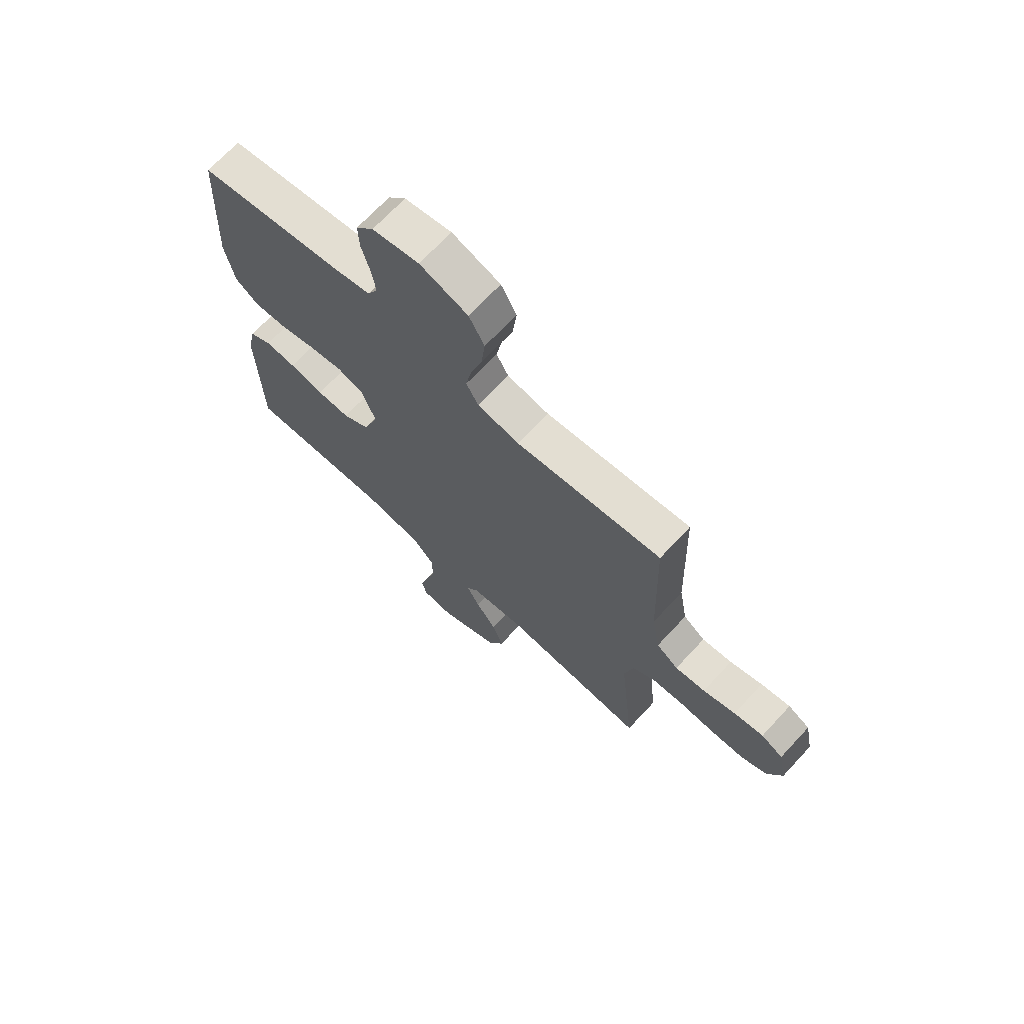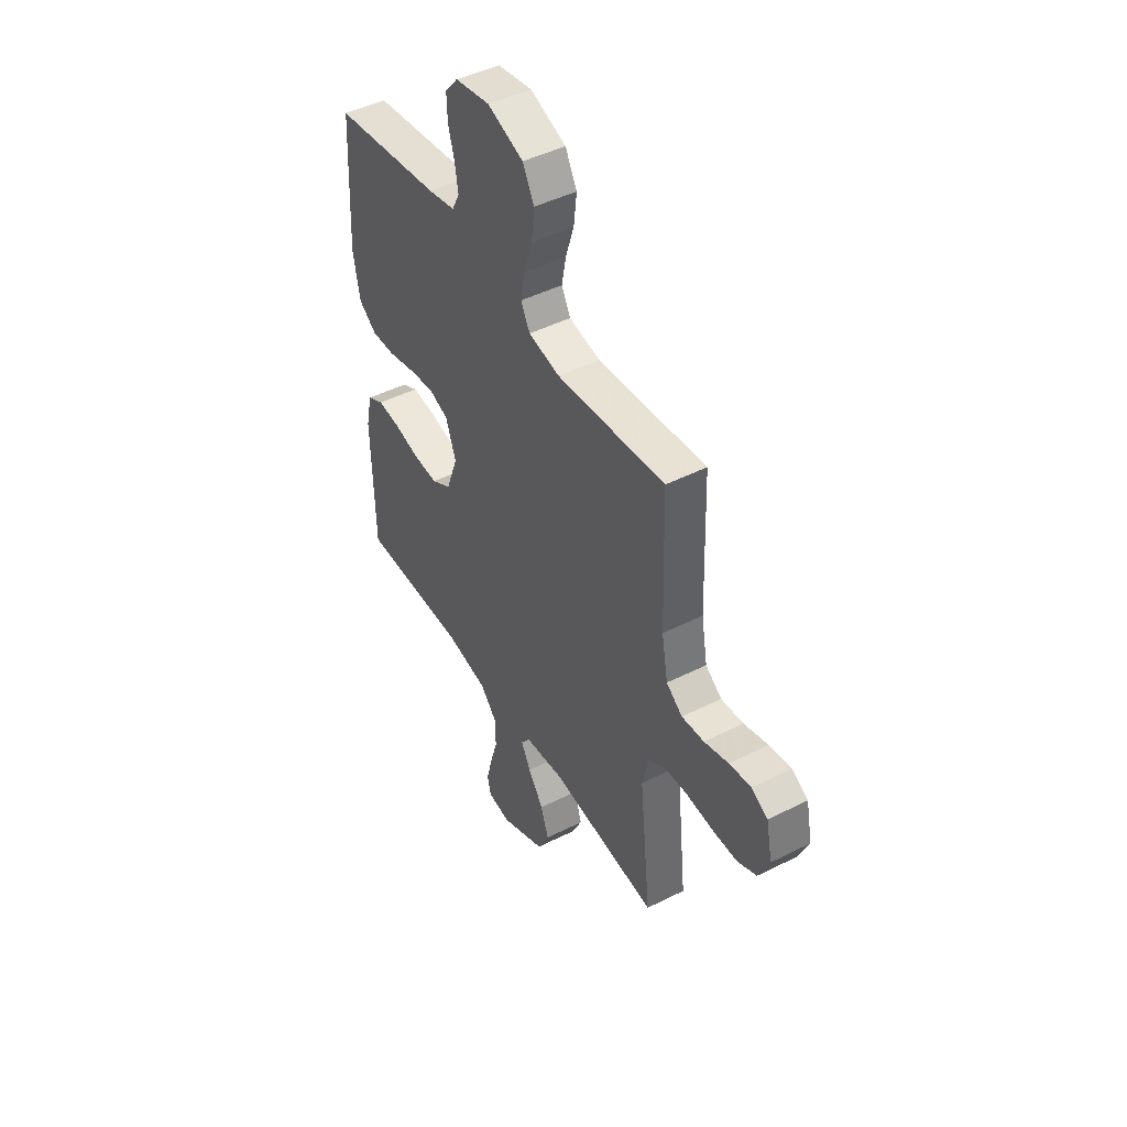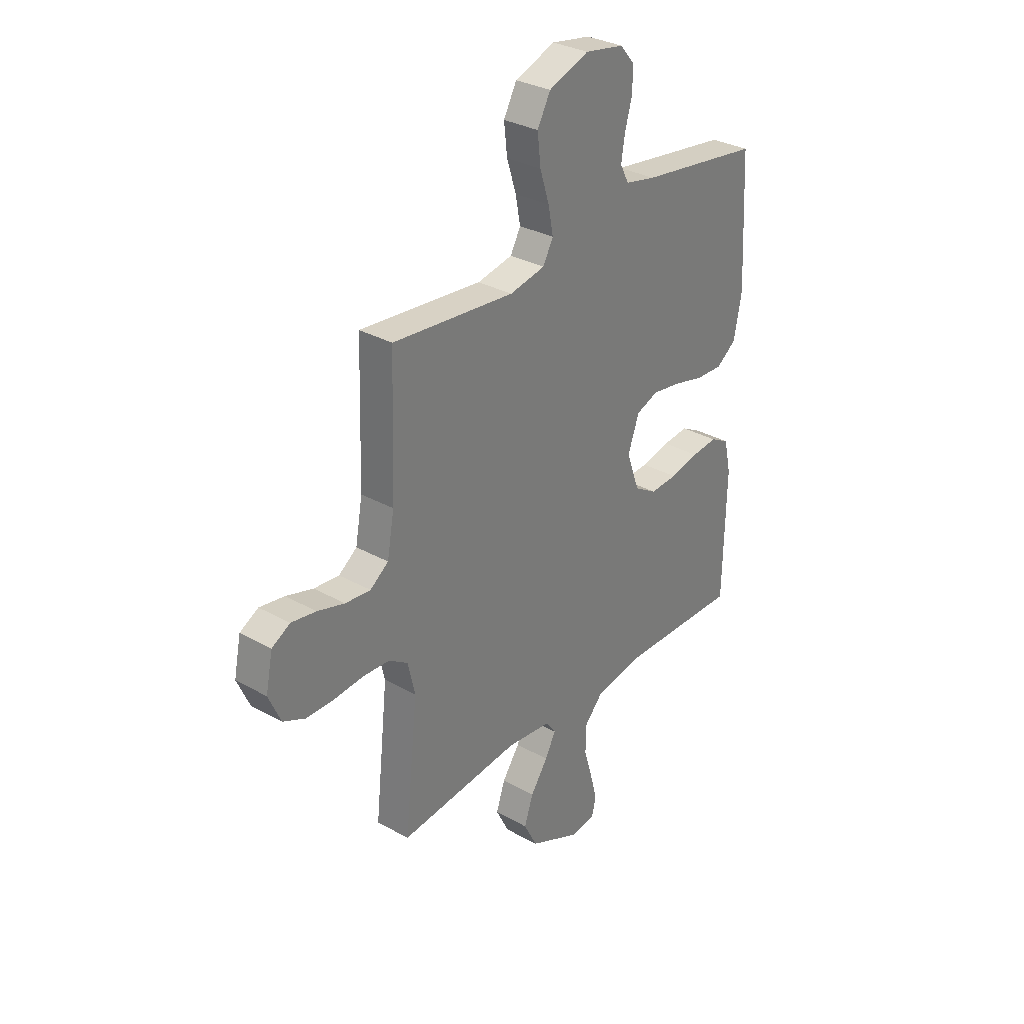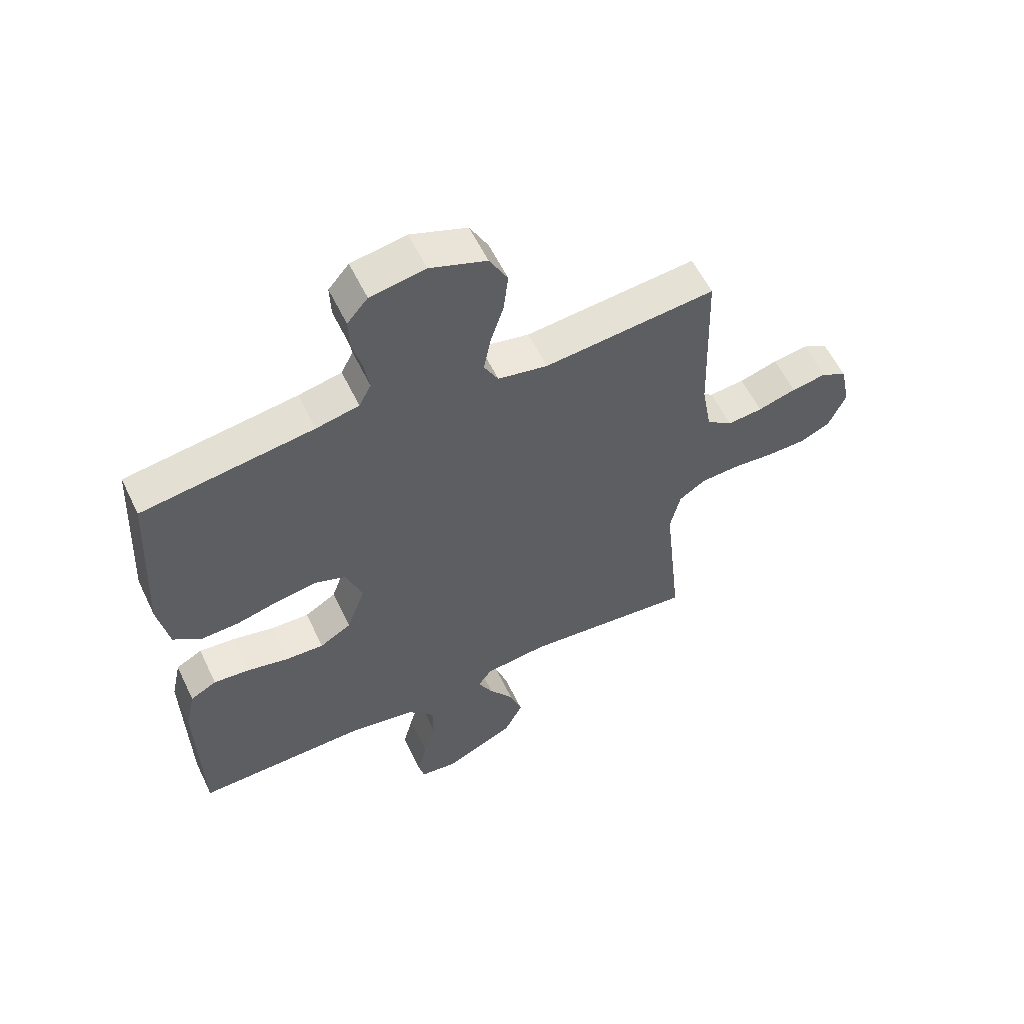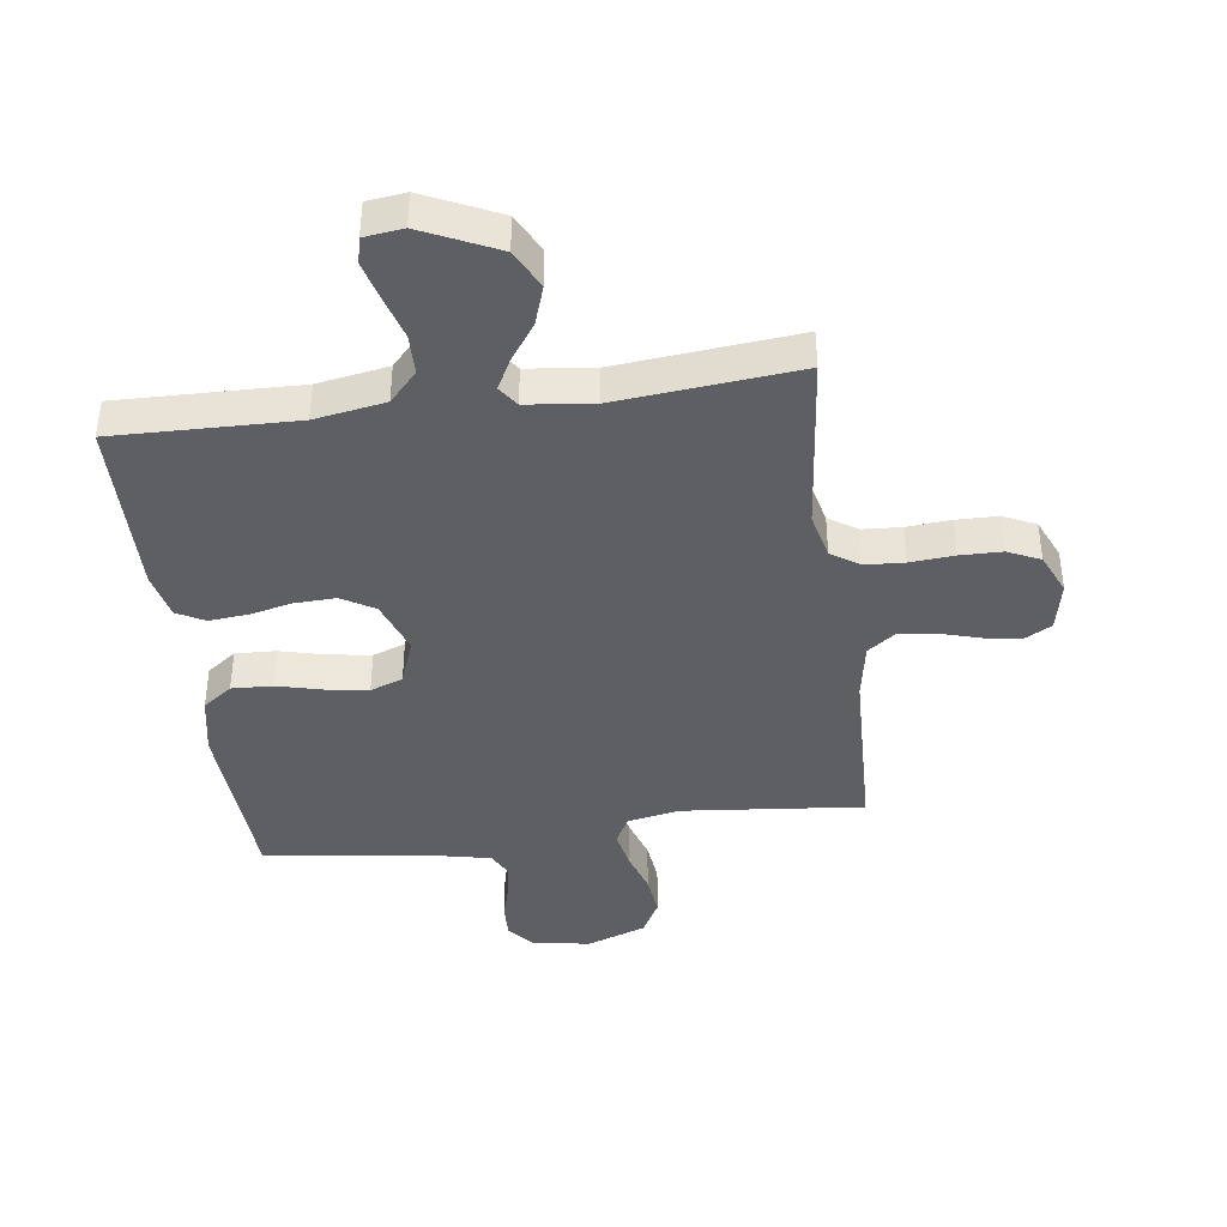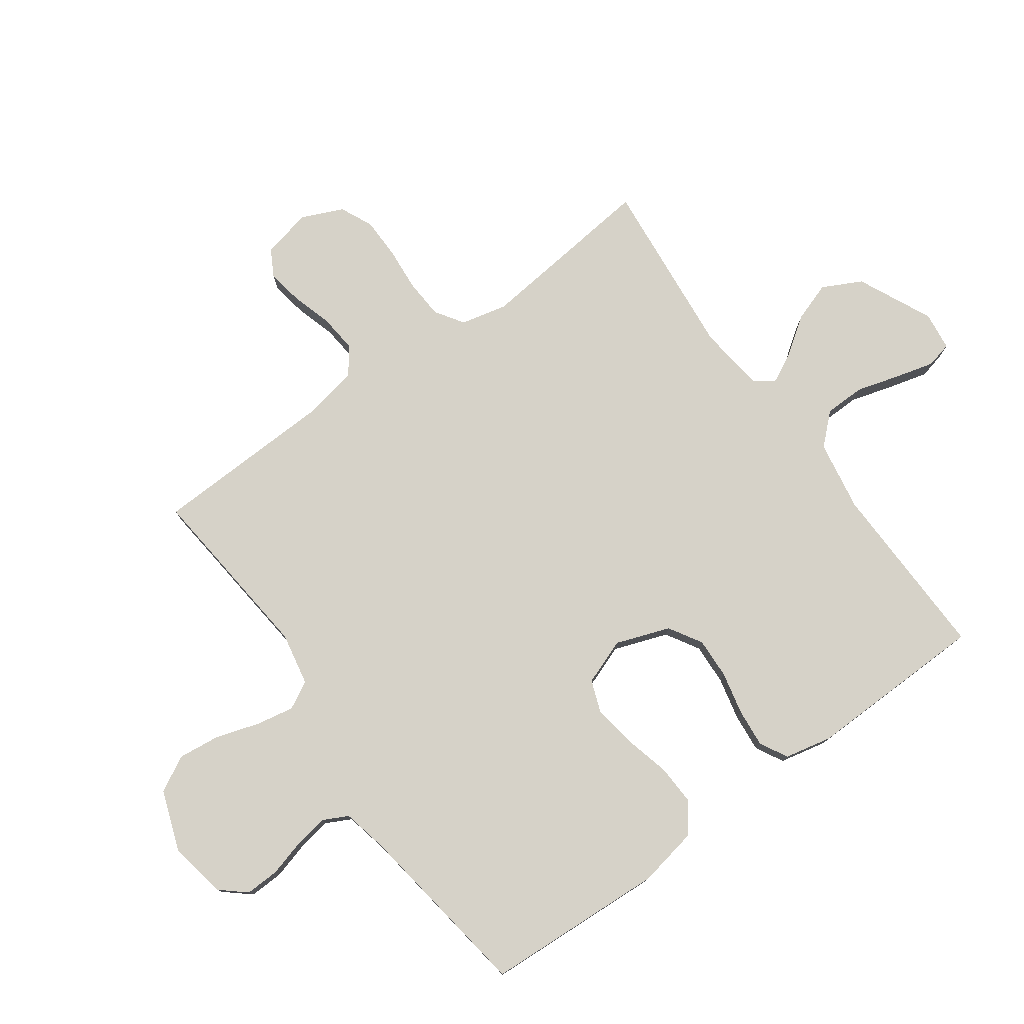
<metadata>
{"format":"obj","ext":"obj","renderer":"f3d","projection":"perspective","resolution":1024,"background":"white","views":[{"elev":69.4,"azim":-137.1,"up":"+Z"},{"elev":46.3,"azim":-119.9,"up":"+Z"},{"elev":31.6,"azim":-51.5,"up":"+Z"},{"elev":57.8,"azim":154.5,"up":"+Z"},{"elev":-40.6,"azim":-172.3,"up":"+Y"},{"elev":77.7,"azim":54.2,"up":"+Y"}]}
</metadata>
<code>
v 0.5 0.07 0.5
v 0.516 0.07 0.2
v 0.497 0.07 0.1
v 0.448 0.07 0.064
v 0.381 0.07 0.067
v 0.306 0.07 0.086
v 0.235 0.07 0.097
v 0.181 0.07 0.077
v 0.153 0.07 0
v 0.185 0.07 -0.089
v 0.24 0.07 -0.122
v 0.308 0.07 -0.119
v 0.379 0.07 -0.103
v 0.443 0.07 -0.097
v 0.489 0.07 -0.122
v 0.506 0.07 -0.2
v 0.5 0.07 -0.5
v 0.2 0.07 -0.493
v 0.083 0.07 -0.513
v 0.037 0.07 -0.563
v 0.036 0.07 -0.63
v 0.057 0.07 -0.702
v 0.074 0.07 -0.766
v 0.064 0.07 -0.809
v 0 0.07 -0.817
v -0.124 0.07 -0.759
v -0.157 0.07 -0.694
v -0.135 0.07 -0.629
v -0.092 0.07 -0.568
v -0.066 0.07 -0.518
v -0.09 0.07 -0.484
v -0.2 0.07 -0.471
v -0.5 0.07 -0.5
v -0.468 0.07 -0.2
v -0.486 0.07 -0.123
v -0.533 0.07 -0.092
v -0.598 0.07 -0.088
v -0.671 0.07 -0.094
v -0.74 0.07 -0.093
v -0.794 0.07 -0.068
v -0.824 0.07 0
v -0.807 0.07 0.083
v -0.762 0.07 0.108
v -0.701 0.07 0.098
v -0.634 0.07 0.078
v -0.572 0.07 0.072
v -0.527 0.07 0.105
v -0.51 0.07 0.2
v -0.5 0.07 0.5
v -0.2 0.07 0.47
v -0.113 0.07 0.487
v -0.088 0.07 0.533
v -0.1 0.07 0.596
v -0.123 0.07 0.668
v -0.131 0.07 0.738
v -0.099 0.07 0.797
v 0 0.07 0.833
v 0.096 0.07 0.816
v 0.132 0.07 0.774
v 0.13 0.07 0.717
v 0.113 0.07 0.656
v 0.104 0.07 0.6
v 0.125 0.07 0.559
v 0.2 0.07 0.543
v 0.5 0 0.5
v 0.516 0 0.2
v 0.497 0 0.1
v 0.448 0 0.064
v 0.381 0 0.067
v 0.306 0 0.086
v 0.235 0 0.097
v 0.181 0 0.077
v 0.153 0 0
v 0.185 0 -0.089
v 0.24 0 -0.122
v 0.308 0 -0.119
v 0.379 0 -0.103
v 0.443 0 -0.097
v 0.489 0 -0.122
v 0.506 0 -0.2
v 0.5 0 -0.5
v 0.2 0 -0.493
v 0.083 0 -0.513
v 0.037 0 -0.563
v 0.036 0 -0.63
v 0.057 0 -0.702
v 0.074 0 -0.766
v 0.064 0 -0.809
v 0 0 -0.817
v -0.124 0 -0.759
v -0.157 0 -0.694
v -0.135 0 -0.629
v -0.092 0 -0.568
v -0.066 0 -0.518
v -0.09 0 -0.484
v -0.2 0 -0.471
v -0.5 0 -0.5
v -0.468 0 -0.2
v -0.486 0 -0.123
v -0.533 0 -0.092
v -0.598 0 -0.088
v -0.671 0 -0.094
v -0.74 0 -0.093
v -0.794 0 -0.068
v -0.824 0 0
v -0.807 0 0.083
v -0.762 0 0.108
v -0.701 0 0.098
v -0.634 0 0.078
v -0.572 0 0.072
v -0.527 0 0.105
v -0.51 0 0.2
v -0.5 0 0.5
v -0.2 0 0.47
v -0.113 0 0.487
v -0.088 0 0.533
v -0.1 0 0.596
v -0.123 0 0.668
v -0.131 0 0.738
v -0.099 0 0.797
v 0 0 0.833
v 0.096 0 0.816
v 0.132 0 0.774
v 0.13 0 0.717
v 0.113 0 0.656
v 0.104 0 0.6
v 0.125 0 0.559
v 0.2 0 0.543
f 59 60 61
f 58 59 61
f 57 58 61
f 56 57 61
f 55 56 61
f 54 55 61
f 53 54 61
f 52 53 61 62
f 51 52 62 63
f 48 49 50
f 47 48 50 51
f 43 44 45
f 42 43 45
f 41 42 45
f 40 41 45
f 39 40 45
f 38 39 45
f 37 38 45
f 36 37 45 46
f 35 36 46 47
f 32 33 34
f 51 63 64
f 47 51 64
f 35 47 64
f 34 35 64
f 32 34 64
f 31 32 64
f 27 28 29
f 26 27 29
f 25 26 29
f 24 25 29
f 23 24 29
f 22 23 29
f 21 22 29
f 16 17 18
f 15 16 18
f 14 15 18
f 13 14 18
f 12 13 18
f 11 12 18 19
f 10 11 19 20
f 4 5 6
f 3 4 6
f 2 3 6
f 1 2 6
f 64 1 6
f 64 6 7
f 30 31 64
f 20 21 29 30
f 9 10 20 30
f 8 9 30 64
f 7 8 64
f 125 124 123
f 125 123 122
f 125 122 121
f 125 121 120
f 125 120 119
f 125 119 118
f 125 118 117
f 126 125 117 116
f 127 126 116 115
f 114 113 112
f 115 114 112 111
f 109 108 107
f 109 107 106
f 109 106 105
f 109 105 104
f 109 104 103
f 109 103 102
f 109 102 101
f 110 109 101 100
f 111 110 100 99
f 98 97 96
f 128 127 115
f 128 115 111
f 128 111 99
f 128 99 98
f 128 98 96
f 128 96 95
f 93 92 91
f 93 91 90
f 93 90 89
f 93 89 88
f 93 88 87
f 93 87 86
f 93 86 85
f 82 81 80
f 82 80 79
f 82 79 78
f 82 78 77
f 82 77 76
f 83 82 76 75
f 84 83 75 74
f 70 69 68
f 70 68 67
f 70 67 66
f 70 66 65
f 70 65 128
f 71 70 128
f 128 95 94
f 94 93 85 84
f 94 84 74 73
f 128 94 73 72
f 128 72 71
f 1 65 66 2
f 2 66 67 3
f 3 67 68 4
f 4 68 69 5
f 5 69 70 6
f 6 70 71 7
f 7 71 72 8
f 8 72 73 9
f 9 73 74 10
f 10 74 75 11
f 11 75 76 12
f 12 76 77 13
f 13 77 78 14
f 14 78 79 15
f 15 79 80 16
f 16 80 81 17
f 17 81 82 18
f 18 82 83 19
f 19 83 84 20
f 20 84 85 21
f 21 85 86 22
f 22 86 87 23
f 23 87 88 24
f 24 88 89 25
f 25 89 90 26
f 26 90 91 27
f 27 91 92 28
f 28 92 93 29
f 29 93 94 30
f 30 94 95 31
f 31 95 96 32
f 32 96 97 33
f 33 97 98 34
f 34 98 99 35
f 35 99 100 36
f 36 100 101 37
f 37 101 102 38
f 38 102 103 39
f 39 103 104 40
f 40 104 105 41
f 41 105 106 42
f 42 106 107 43
f 43 107 108 44
f 44 108 109 45
f 45 109 110 46
f 46 110 111 47
f 47 111 112 48
f 48 112 113 49
f 49 113 114 50
f 50 114 115 51
f 51 115 116 52
f 52 116 117 53
f 53 117 118 54
f 54 118 119 55
f 55 119 120 56
f 56 120 121 57
f 57 121 122 58
f 58 122 123 59
f 59 123 124 60
f 60 124 125 61
f 61 125 126 62
f 62 126 127 63
f 63 127 128 64
f 64 128 65 1

</code>
